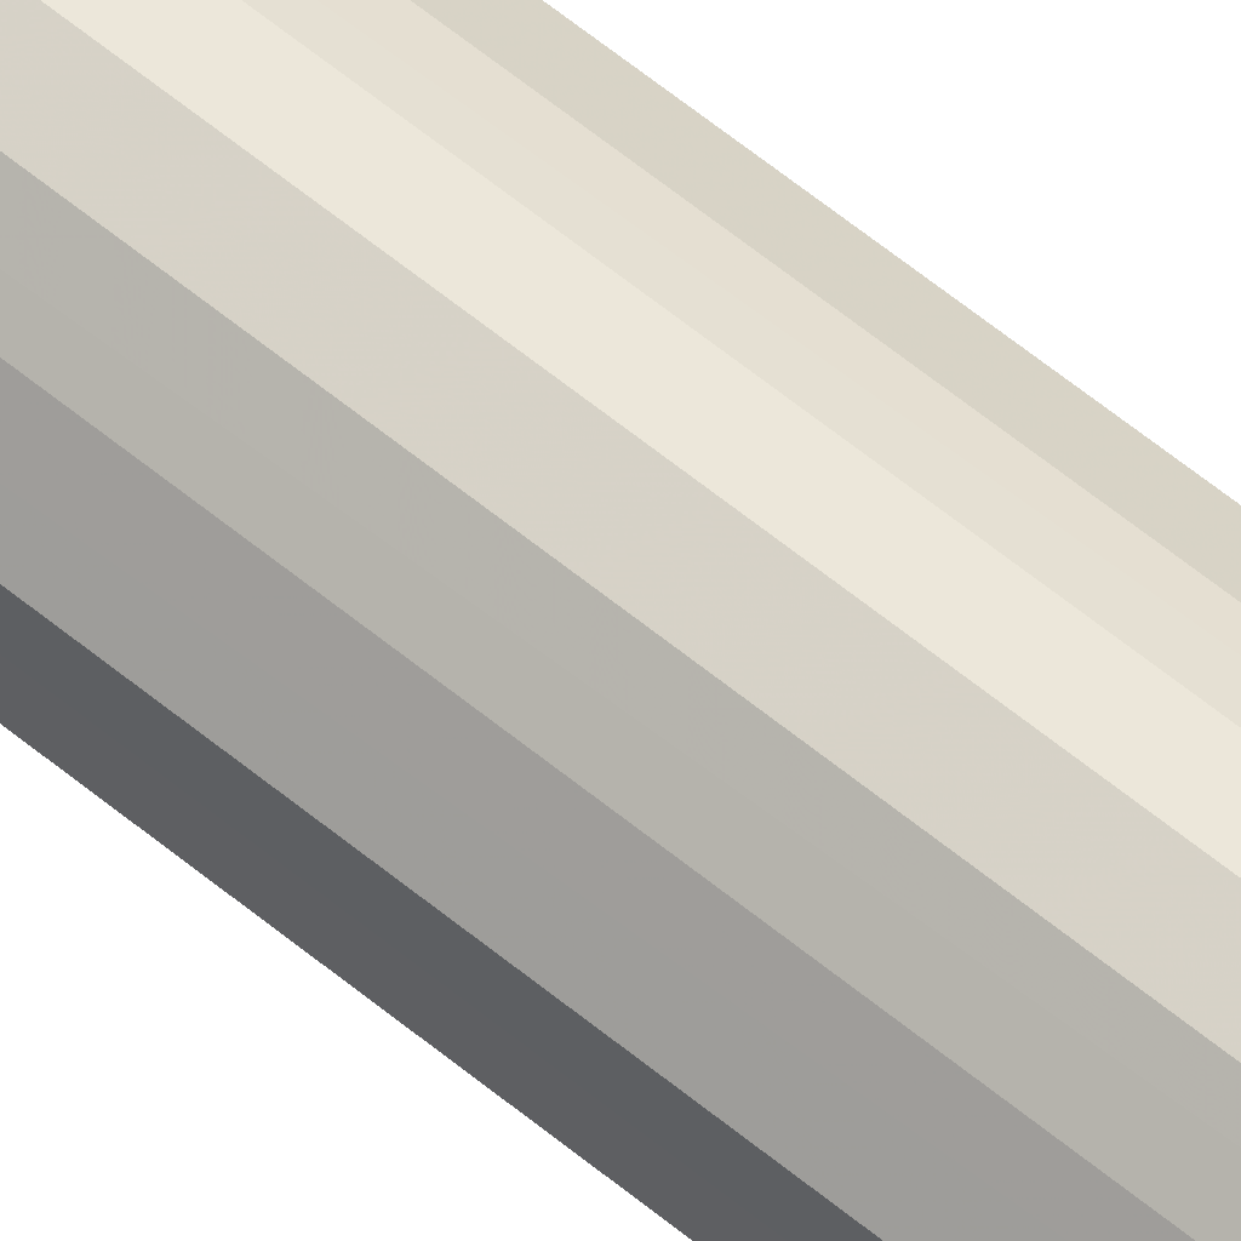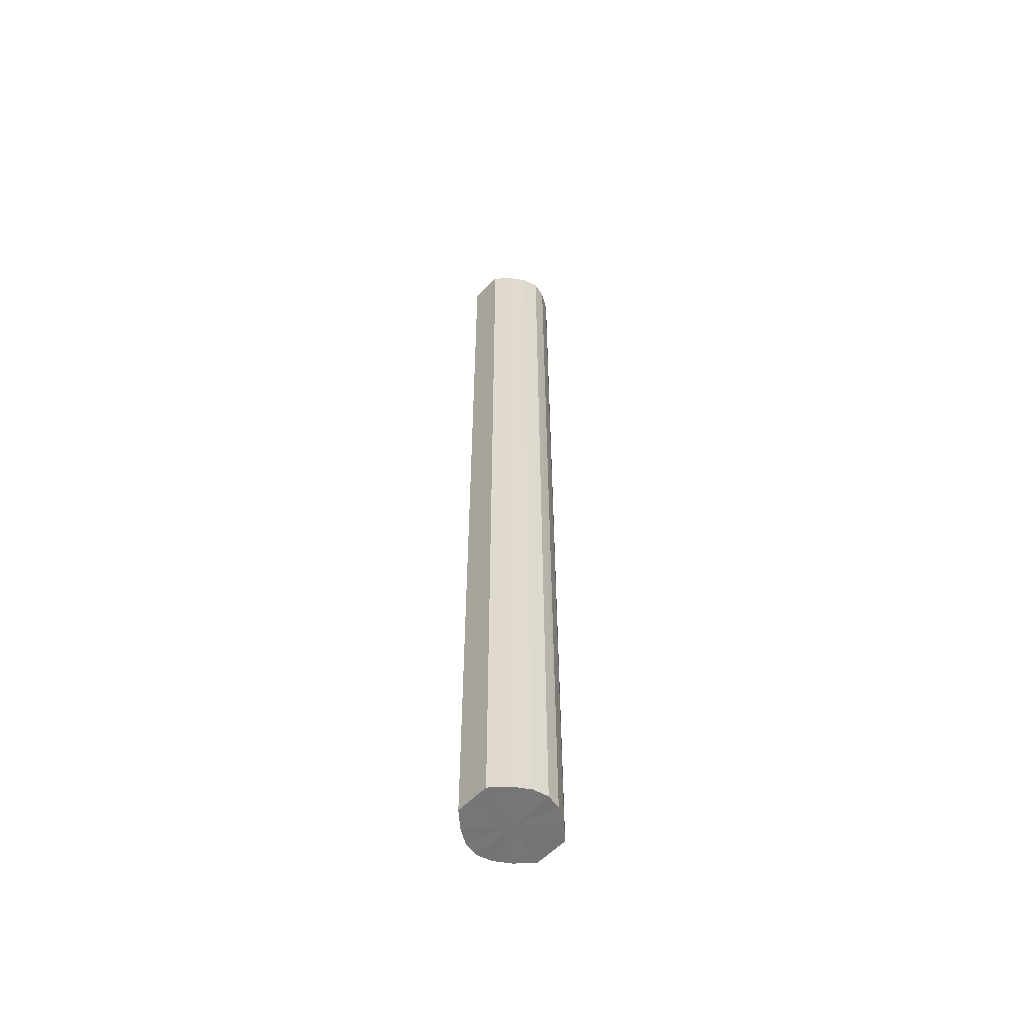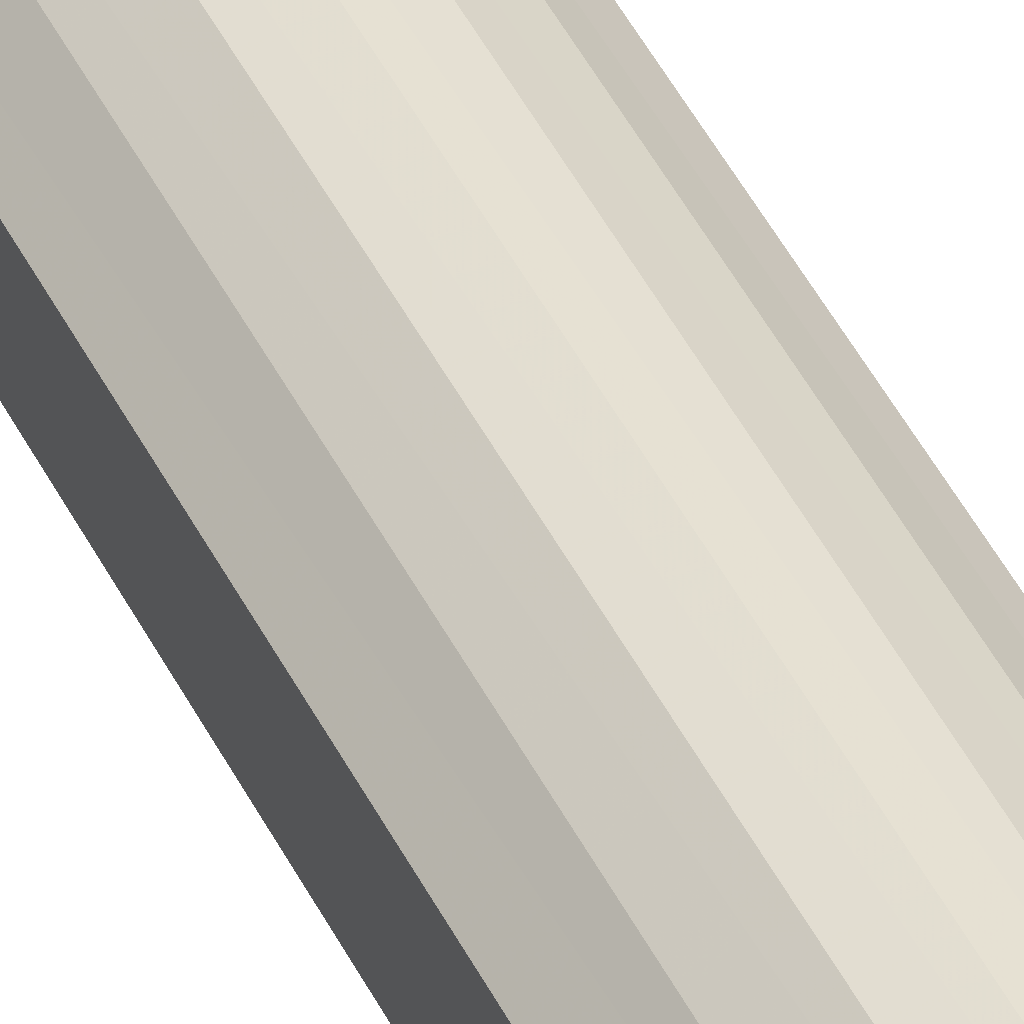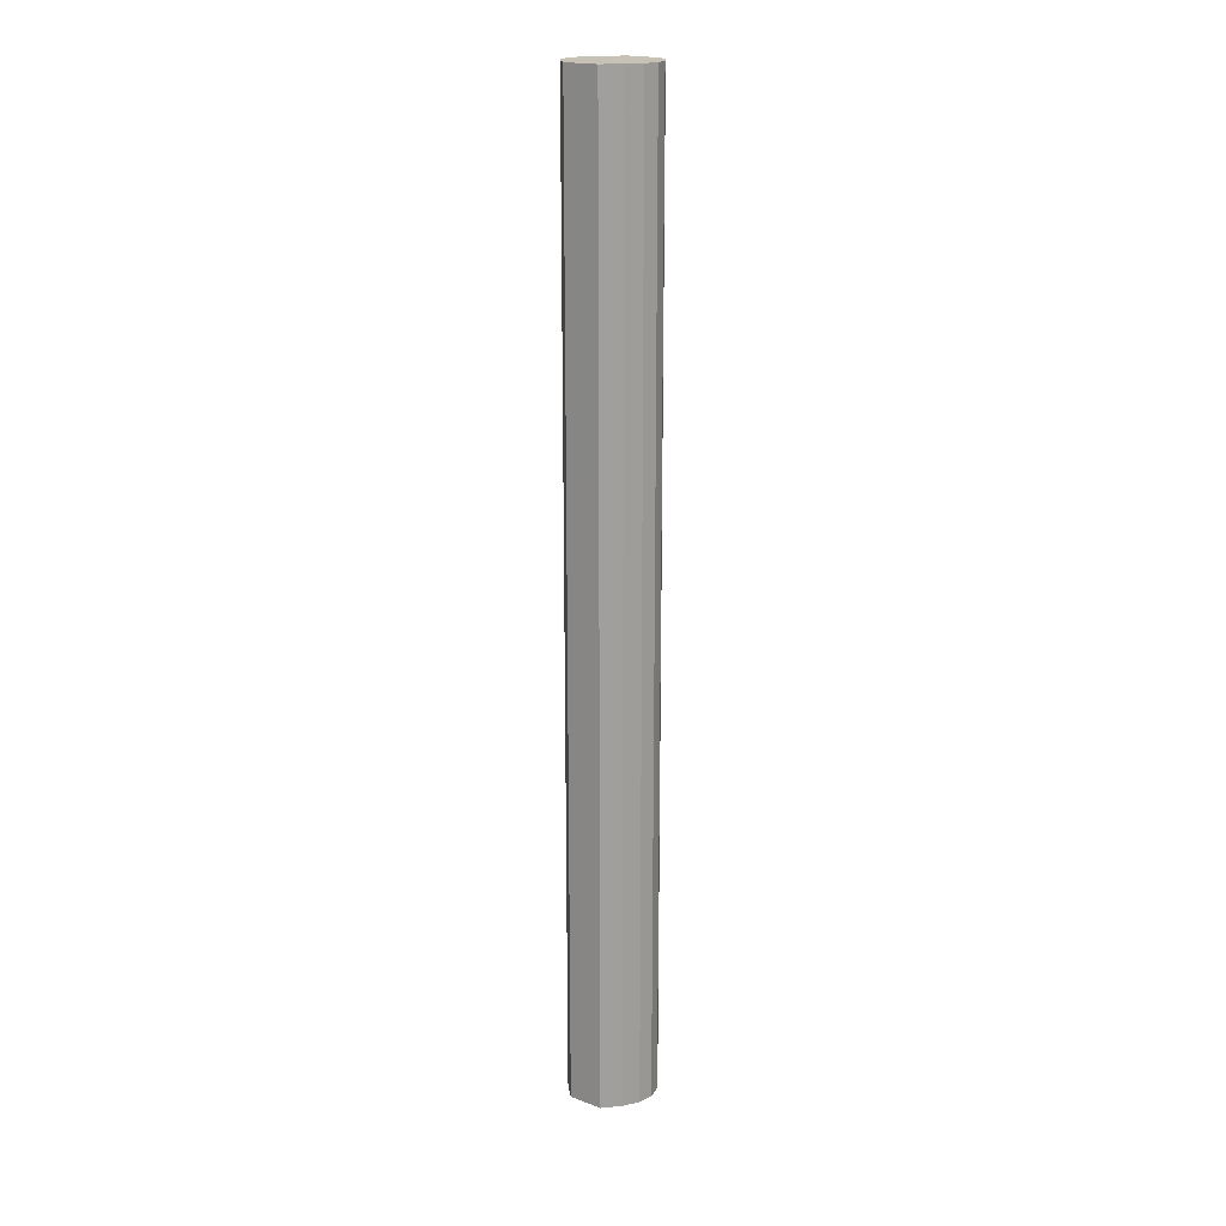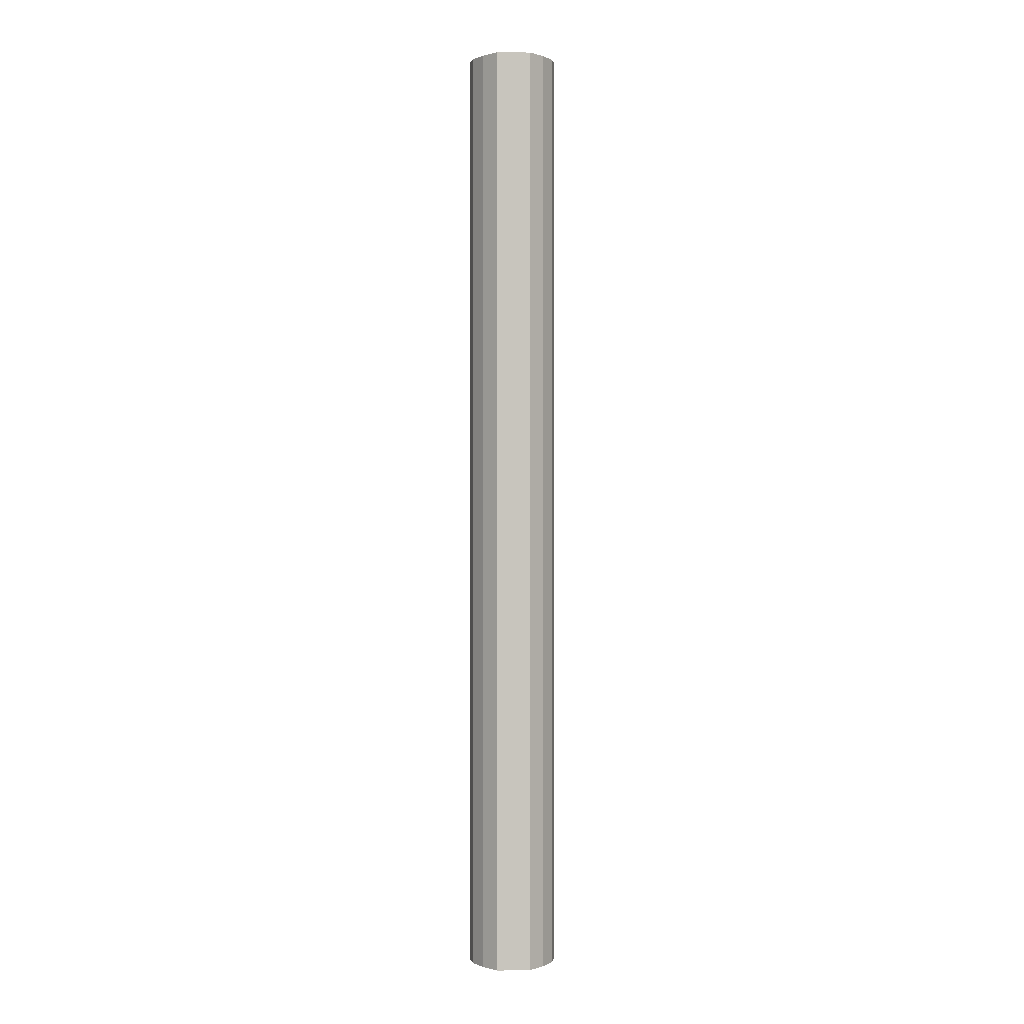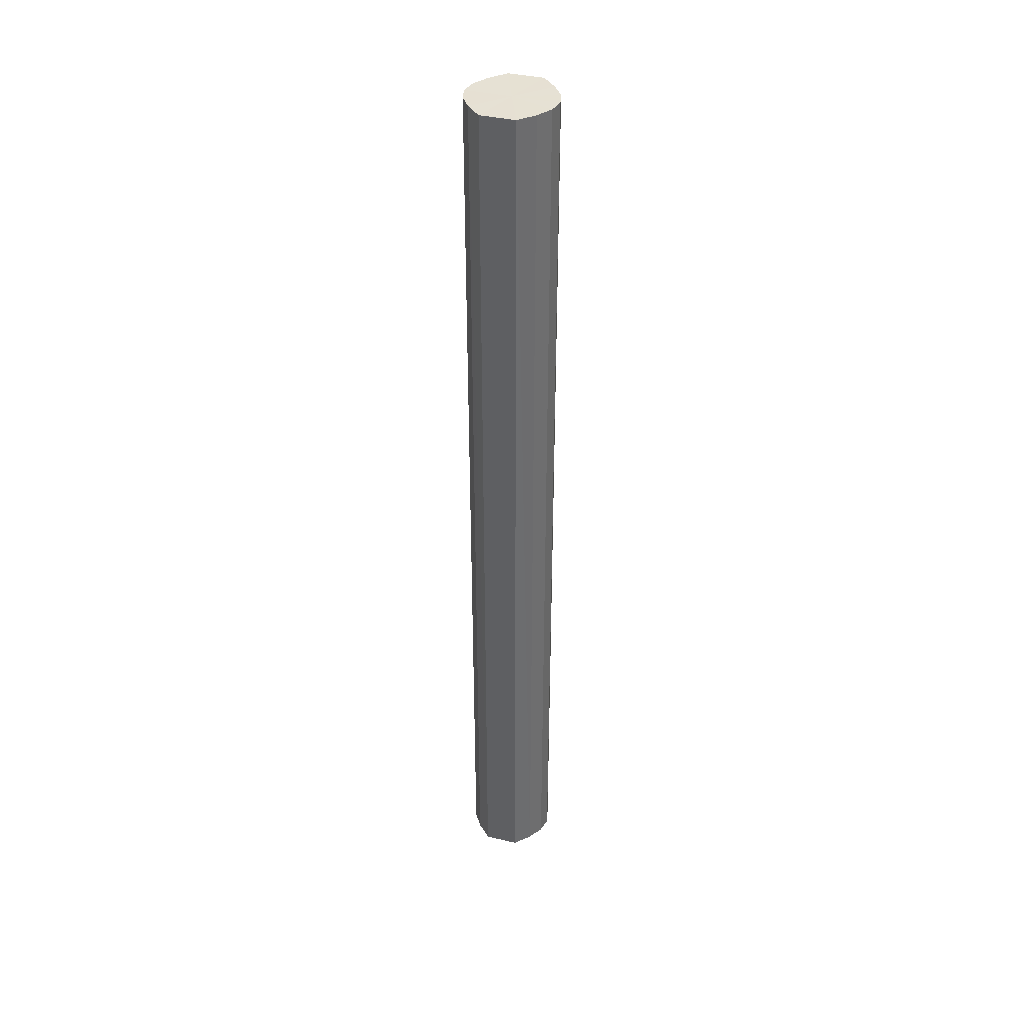
<metadata>
{"format":"obj","ext":"obj","renderer":"f3d","projection":"perspective","resolution":1024,"background":"white","views":[{"elev":63.5,"azim":129.4,"up":"+Z"},{"elev":-56.6,"azim":137.6,"up":"+Y"},{"elev":44.4,"azim":155.3,"up":"+Z"},{"elev":18.9,"azim":-54.8,"up":"+Y"},{"elev":0.4,"azim":88.0,"up":"+Y"},{"elev":38.8,"azim":106.7,"up":"+Y"}]}
</metadata>
<code>
o 4737
v 2201 1865 3.834
v 2201 1865 3.823
v 2201 1865 3.834
v 2201 1865 3.813
v 2201 1865 3.823
v 2201 1865 3.846
v 2201 1865 3.846
v 2201 1865 3.806
v 2201 1865 3.813
v 2201 1865 3.855
v 2201 1865 3.855
v 2201 1865 3.804
v 2201 1865 3.806
v 2201 1865 3.862
v 2201 1865 3.862
v 2201 1865 3.806
v 2201 1865 3.804
v 2201 1865 3.864
v 2201 1865 3.864
v 2201 1865 3.813
v 2201 1865 3.806
v 2201 1865 3.862
v 2201 1865 3.862
v 2201 1865 3.823
v 2201 1865 3.813
v 2201 1865 3.855
v 2201 1865 3.855
v 2201 1865 3.834
v 2201 1865 3.823
v 2201 1865 3.846
v 2201 1865 3.846
v 2201 1865 3.834
v 2201 1865 3.834
v 2201 1865 3.823
v 2201 1865 3.823
v 2201 1865 3.813
v 2201 1865 3.813
v 2201 1865 3.846
v 2201 1865 3.834
v 2201 1865 3.855
v 2201 1865 3.846
v 2201 1865 3.806
v 2201 1865 3.806
v 2201 1865 3.862
v 2201 1865 3.855
v 2201 1865 3.864
v 2201 1865 3.862
v 2201 1865 3.804
v 2201 1865 3.804
v 2201 1865 3.862
v 2201 1865 3.864
v 2201 1865 3.855
v 2201 1865 3.862
v 2201 1865 3.806
v 2201 1865 3.806
v 2201 1865 3.846
v 2201 1865 3.855
v 2201 1865 3.834
v 2201 1865 3.846
v 2201 1865 3.813
v 2201 1865 3.813
v 2201 1865 3.823
v 2201 1865 3.834
v 2201 1865 3.823
v 2201 1865 3.834
v 2201 1865 3.823
v 2201 1865 3.834
v 2201 1865 3.813
v 2201 1865 3.846
v 2201 1865 3.806
v 2201 1865 3.855
v 2201 1865 3.804
v 2201 1865 3.862
v 2201 1865 3.806
v 2201 1865 3.864
v 2201 1865 3.813
v 2201 1865 3.862
v 2201 1865 3.823
v 2201 1865 3.855
v 2201 1865 3.834
v 2201 1865 3.846
v 2201 1865 3.834
v 2201 1865 3.834
v 2201 1865 3.823
v 2201 1865 3.846
v 2201 1865 3.813
v 2201 1865 3.855
v 2201 1865 3.806
v 2201 1865 3.862
v 2201 1865 3.804
v 2201 1865 3.864
v 2201 1865 3.806
v 2201 1865 3.862
v 2201 1865 3.813
v 2201 1865 3.855
v 2201 1865 3.823
v 2201 1865 3.846
v 2201 1865 3.834
f 1 2 3
f 2 4 5
f 6 1 7
f 4 8 9
f 10 6 11
f 8 12 13
f 14 10 15
f 12 16 17
f 18 14 19
f 16 20 21
f 22 18 23
f 20 24 25
f 26 22 27
f 24 28 29
f 30 26 31
f 28 30 32
f 33 34 35
f 35 36 37
f 38 39 33
f 40 41 38
f 37 42 43
f 44 45 40
f 46 47 44
f 43 48 49
f 50 51 46
f 52 53 50
f 49 54 55
f 56 57 52
f 58 59 56
f 55 60 61
f 62 63 58
f 61 64 62
f 65 66 67
f 65 68 66
f 65 67 69
f 65 70 68
f 65 69 71
f 65 72 70
f 65 71 73
f 65 74 72
f 65 73 75
f 65 76 74
f 65 75 77
f 65 78 76
f 65 77 79
f 65 80 78
f 65 79 81
f 65 81 80
f 82 83 84
f 82 85 83
f 82 84 86
f 82 87 85
f 82 86 88
f 82 89 87
f 82 88 90
f 82 91 89
f 82 90 92
f 82 93 91
f 82 92 94
f 82 95 93
f 82 94 96
f 82 97 95
f 82 96 98
f 82 98 97

</code>
